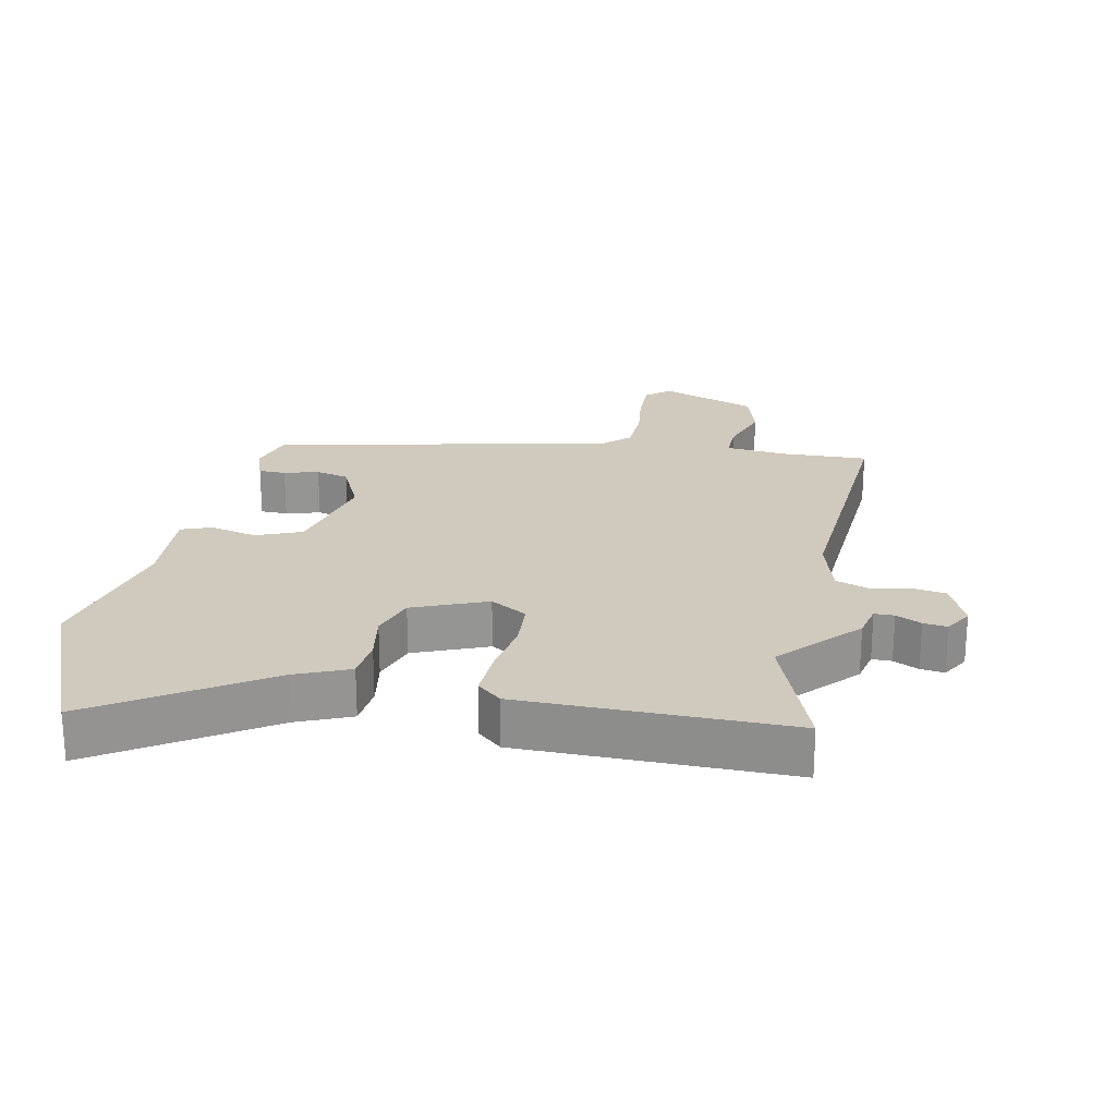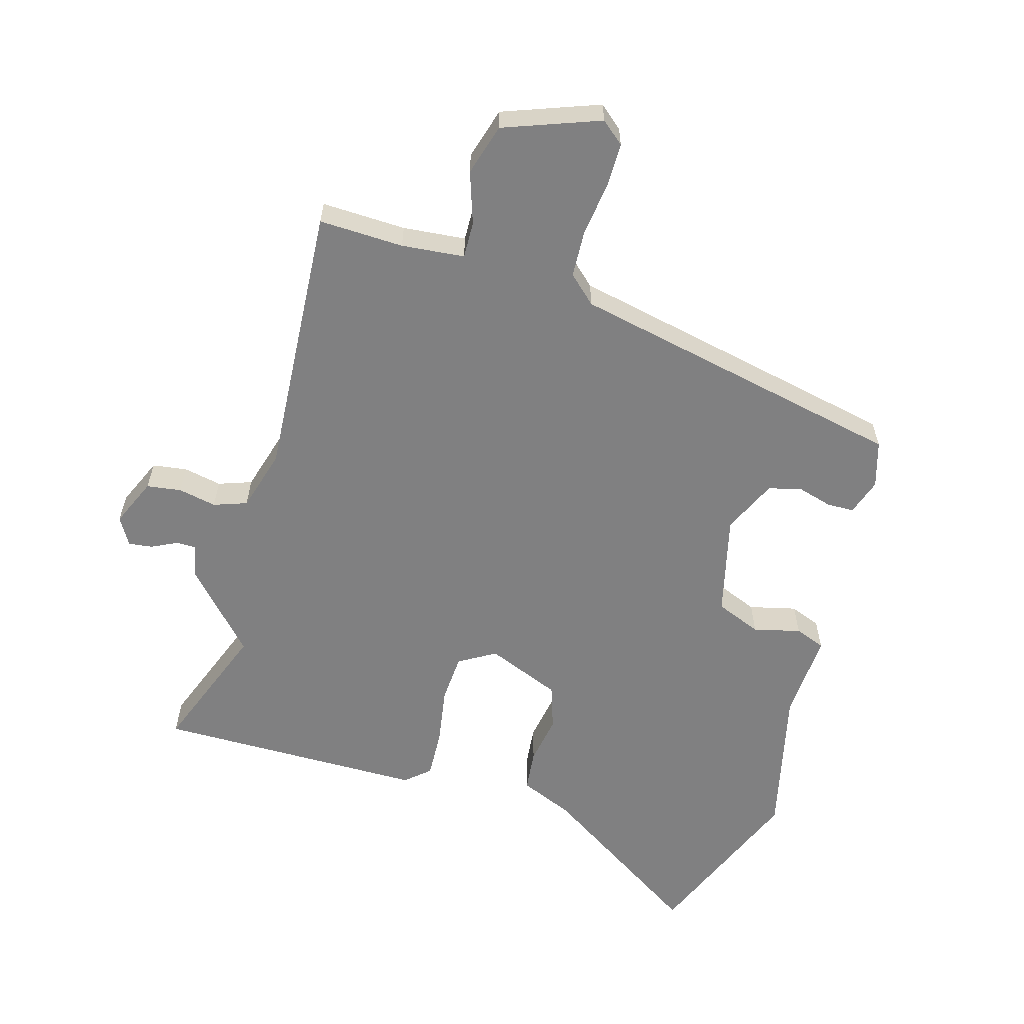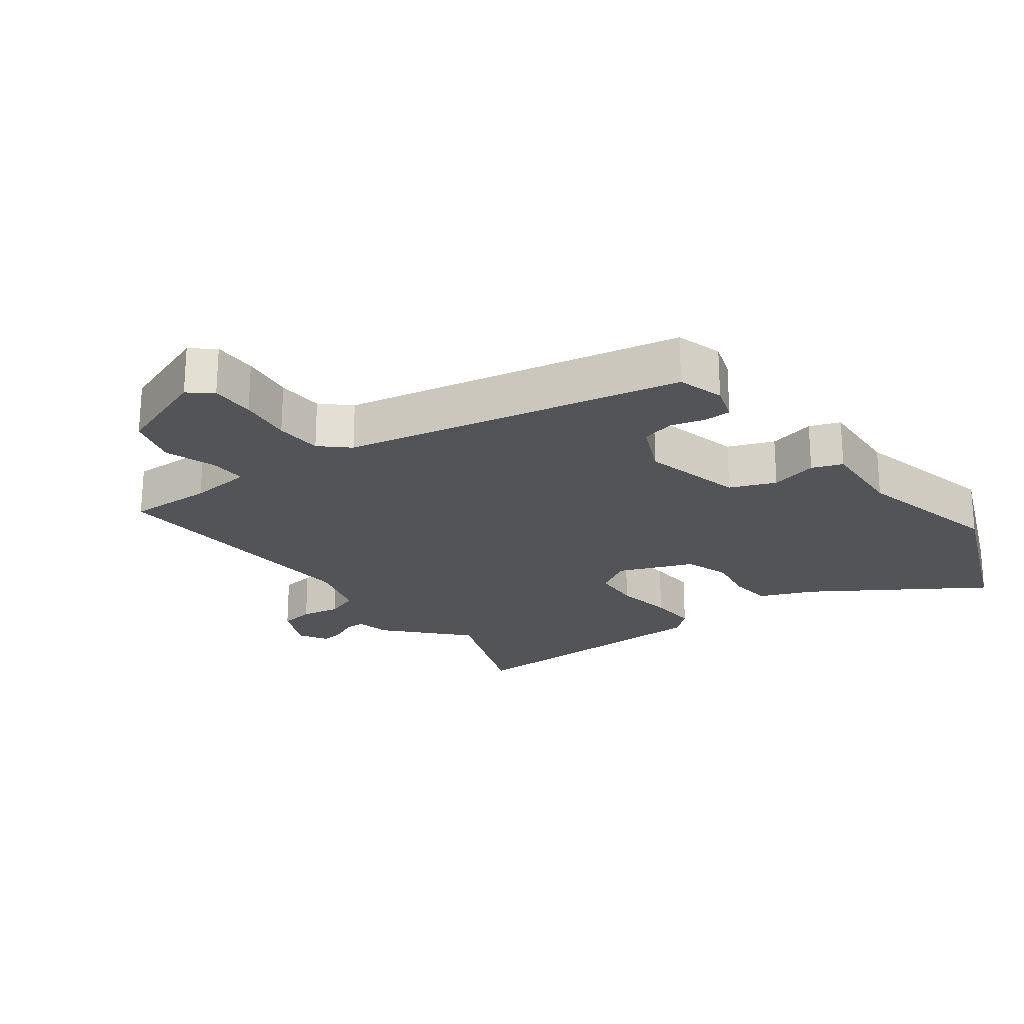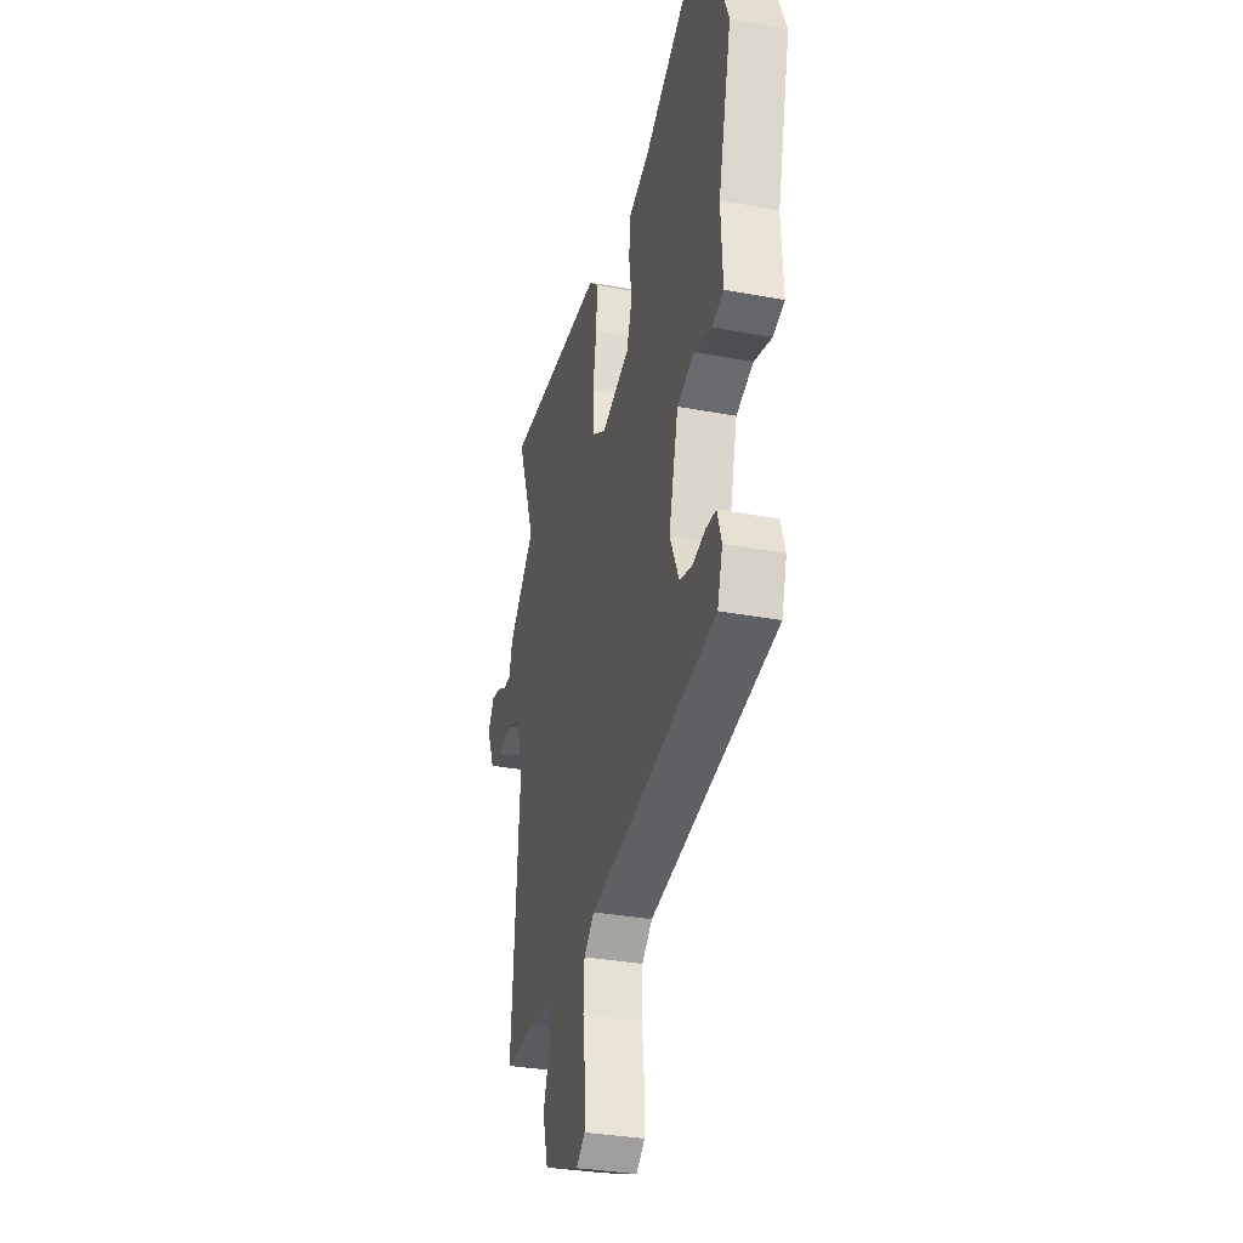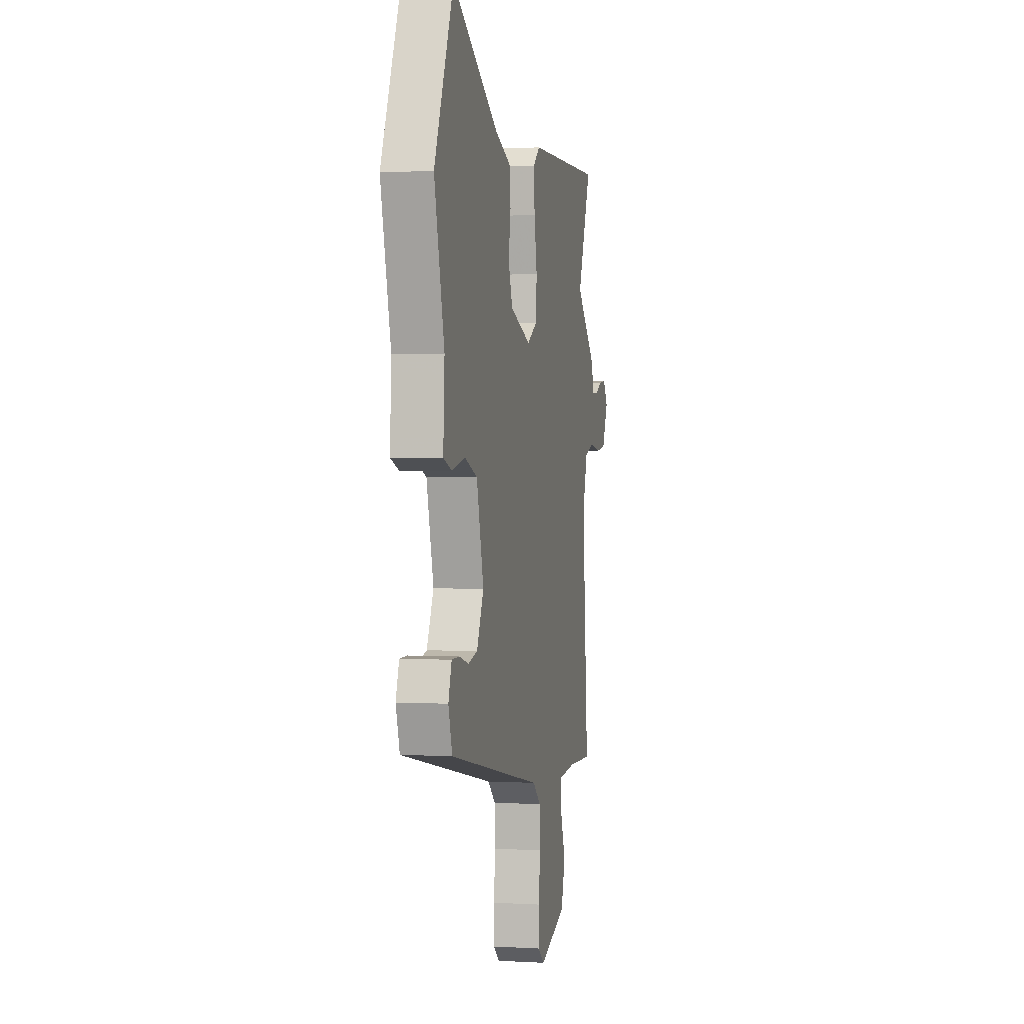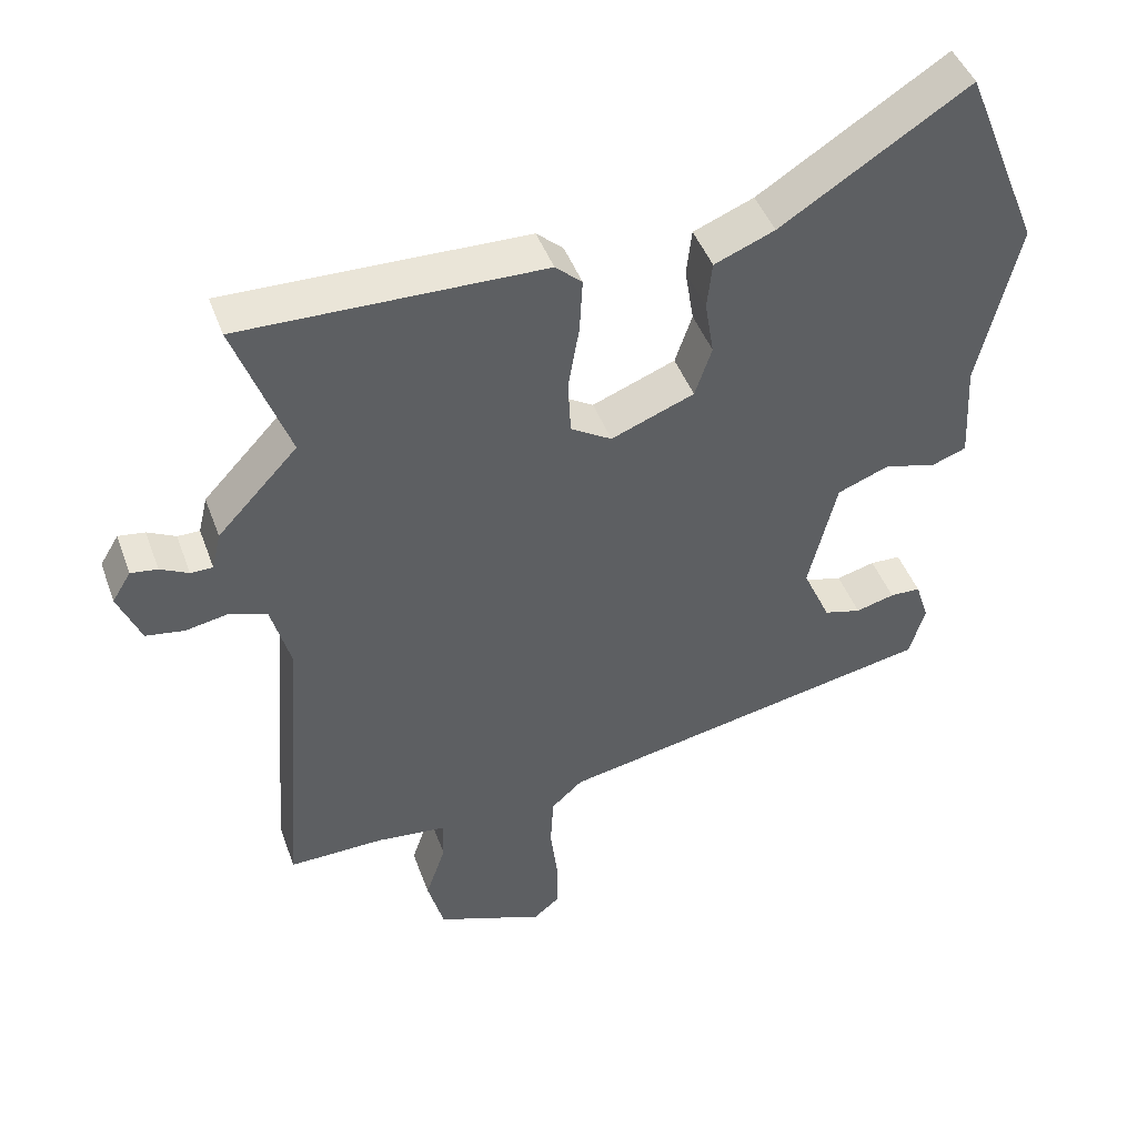
<metadata>
{"format":"obj","ext":"obj","renderer":"f3d","projection":"perspective","resolution":1024,"background":"white","views":[{"elev":23.0,"azim":10.9,"up":"+Y"},{"elev":-60.2,"azim":163.4,"up":"+Y"},{"elev":-22.8,"azim":-143.6,"up":"+Y"},{"elev":-31.9,"azim":-104.9,"up":"+Z"},{"elev":1.2,"azim":-77.6,"up":"+Z"},{"elev":44.7,"azim":160.7,"up":"+Z"}]}
</metadata>
<code>
v 0.502 0.07 0.505
v 0.429 0.07 0.307
v 0.537 0.07 0.192
v 0.549 0.07 0.141
v 0.579 0.07 0.141
v 0.617 0.07 0.16
v 0.653 0.07 0.165
v 0.678 0.07 0.124
v 0.647 0.07 0.051
v 0.595 0.07 0.043
v 0.537 0.07 0.054
v 0.487 0.07 0.036
v 0.461 0.07 -0.057
v 0.492 0.07 -0.471
v 0.364 0.07 -0.468
v 0.269 0.07 -0.478
v 0.271 0.07 -0.533
v 0.298 0.07 -0.611
v 0.276 0.07 -0.689
v 0.131 0.07 -0.744
v 0.096 0.07 -0.715
v 0.096 0.07 -0.648
v 0.106 0.07 -0.567
v 0.102 0.07 -0.496
v 0.06 0.07 -0.458
v -0.452 0.07 -0.356
v -0.473 0.07 -0.286
v -0.455 0.07 -0.231
v -0.414 0.07 -0.23
v -0.362 0.07 -0.244
v -0.312 0.07 -0.231
v -0.275 0.07 -0.149
v -0.313 0.07 0.003
v -0.382 0.07 0.03
v -0.453 0.07 0.012
v -0.499 0.07 0.029
v -0.492 0.07 0.161
v -0.546 0.07 0.386
v -0.443 0.07 0.641
v -0.191 0.07 0.481
v -0.11 0.07 0.448
v -0.103 0.07 0.385
v -0.115 0.07 0.311
v -0.092 0.07 0.244
v 0.02 0.07 0.2
v 0.075 0.07 0.233
v 0.079 0.07 0.306
v 0.064 0.07 0.393
v 0.06 0.07 0.466
v 0.096 0.07 0.498
v 0.502 0 0.505
v 0.429 0 0.307
v 0.537 0 0.192
v 0.549 0 0.141
v 0.579 0 0.141
v 0.617 0 0.16
v 0.653 0 0.165
v 0.678 0 0.124
v 0.647 0 0.051
v 0.595 0 0.043
v 0.537 0 0.054
v 0.487 0 0.036
v 0.461 0 -0.057
v 0.492 0 -0.471
v 0.364 0 -0.468
v 0.269 0 -0.478
v 0.271 0 -0.533
v 0.298 0 -0.611
v 0.276 0 -0.689
v 0.131 0 -0.744
v 0.096 0 -0.715
v 0.096 0 -0.648
v 0.106 0 -0.567
v 0.102 0 -0.496
v 0.06 0 -0.458
v -0.452 0 -0.356
v -0.473 0 -0.286
v -0.455 0 -0.231
v -0.414 0 -0.23
v -0.362 0 -0.244
v -0.312 0 -0.231
v -0.275 0 -0.149
v -0.313 0 0.003
v -0.382 0 0.03
v -0.453 0 0.012
v -0.499 0 0.029
v -0.492 0 0.161
v -0.546 0 0.386
v -0.443 0 0.641
v -0.191 0 0.481
v -0.11 0 0.448
v -0.103 0 0.385
v -0.115 0 0.311
v -0.092 0 0.244
v 0.02 0 0.2
v 0.075 0 0.233
v 0.079 0 0.306
v 0.064 0 0.393
v 0.06 0 0.466
v 0.096 0 0.498
f 47 48 49 50
f 46 47 50 1
f 40 41 42 43
f 40 43 44
f 37 38 39 40
f 37 40 44
f 34 35 36 37
f 33 34 37 44
f 32 33 44 45
f 27 28 29 30
f 25 26 27 30
f 25 30 31
f 20 21 22 23
f 20 23 24
f 17 18 19 20
f 16 17 20 24
f 13 14 15
f 13 15 16
f 12 13 16 24
f 8 9 10 11
f 8 11 12
f 5 6 7 8
f 4 5 8 12
f 2 3 4 12
f 46 1 2
f 25 31 32 45
f 24 25 45 46
f 2 12 24 46
f 100 99 98 97
f 51 100 97 96
f 93 92 91 90
f 94 93 90
f 90 89 88 87
f 94 90 87
f 87 86 85 84
f 94 87 84 83
f 95 94 83 82
f 80 79 78 77
f 80 77 76 75
f 81 80 75
f 73 72 71 70
f 74 73 70
f 70 69 68 67
f 74 70 67 66
f 65 64 63
f 66 65 63
f 74 66 63 62
f 61 60 59 58
f 62 61 58
f 58 57 56 55
f 62 58 55 54
f 62 54 53 52
f 52 51 96
f 95 82 81 75
f 96 95 75 74
f 96 74 62 52
f 1 51 52 2
f 2 52 53 3
f 3 53 54 4
f 4 54 55 5
f 5 55 56 6
f 6 56 57 7
f 7 57 58 8
f 8 58 59 9
f 9 59 60 10
f 10 60 61 11
f 11 61 62 12
f 12 62 63 13
f 13 63 64 14
f 14 64 65 15
f 15 65 66 16
f 16 66 67 17
f 17 67 68 18
f 18 68 69 19
f 19 69 70 20
f 20 70 71 21
f 21 71 72 22
f 22 72 73 23
f 23 73 74 24
f 24 74 75 25
f 25 75 76 26
f 26 76 77 27
f 27 77 78 28
f 28 78 79 29
f 29 79 80 30
f 30 80 81 31
f 31 81 82 32
f 32 82 83 33
f 33 83 84 34
f 34 84 85 35
f 35 85 86 36
f 36 86 87 37
f 37 87 88 38
f 38 88 89 39
f 39 89 90 40
f 40 90 91 41
f 41 91 92 42
f 42 92 93 43
f 43 93 94 44
f 44 94 95 45
f 45 95 96 46
f 46 96 97 47
f 47 97 98 48
f 48 98 99 49
f 49 99 100 50
f 50 100 51 1

</code>
